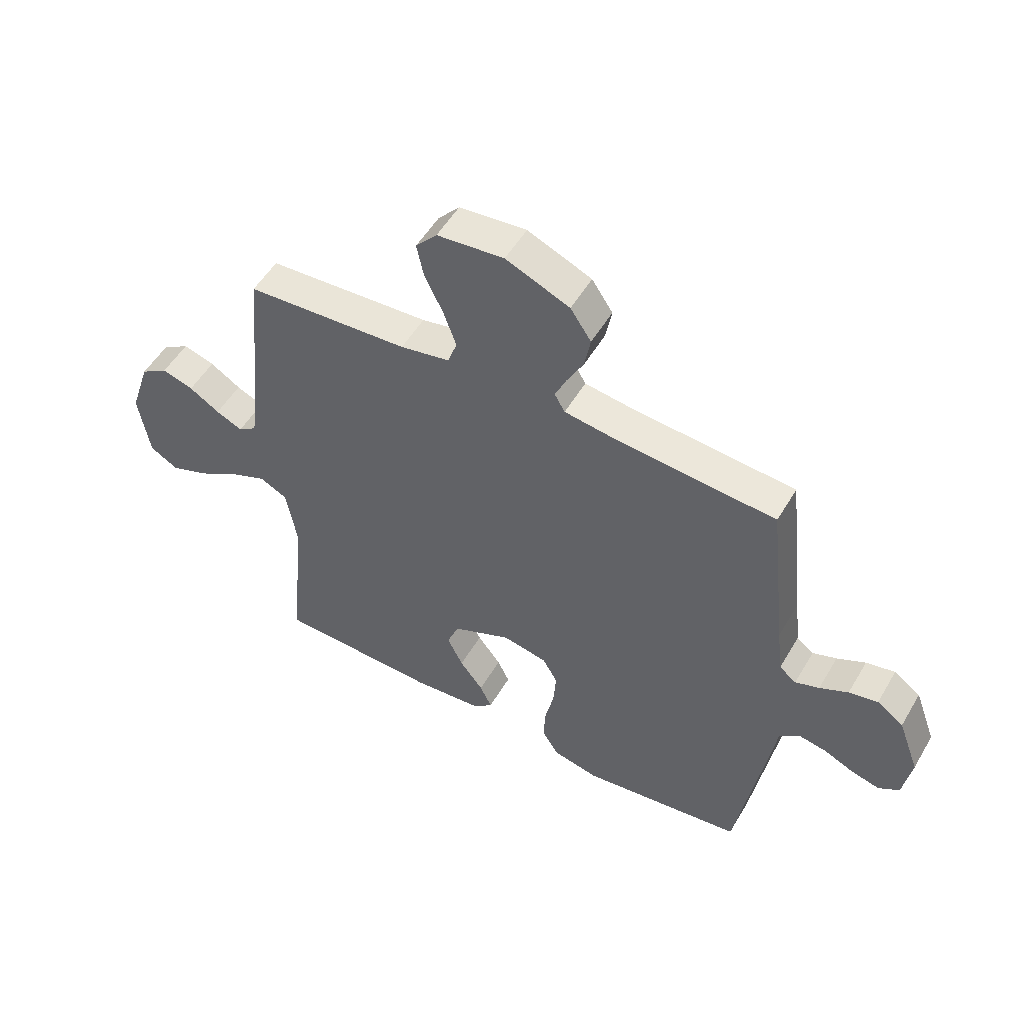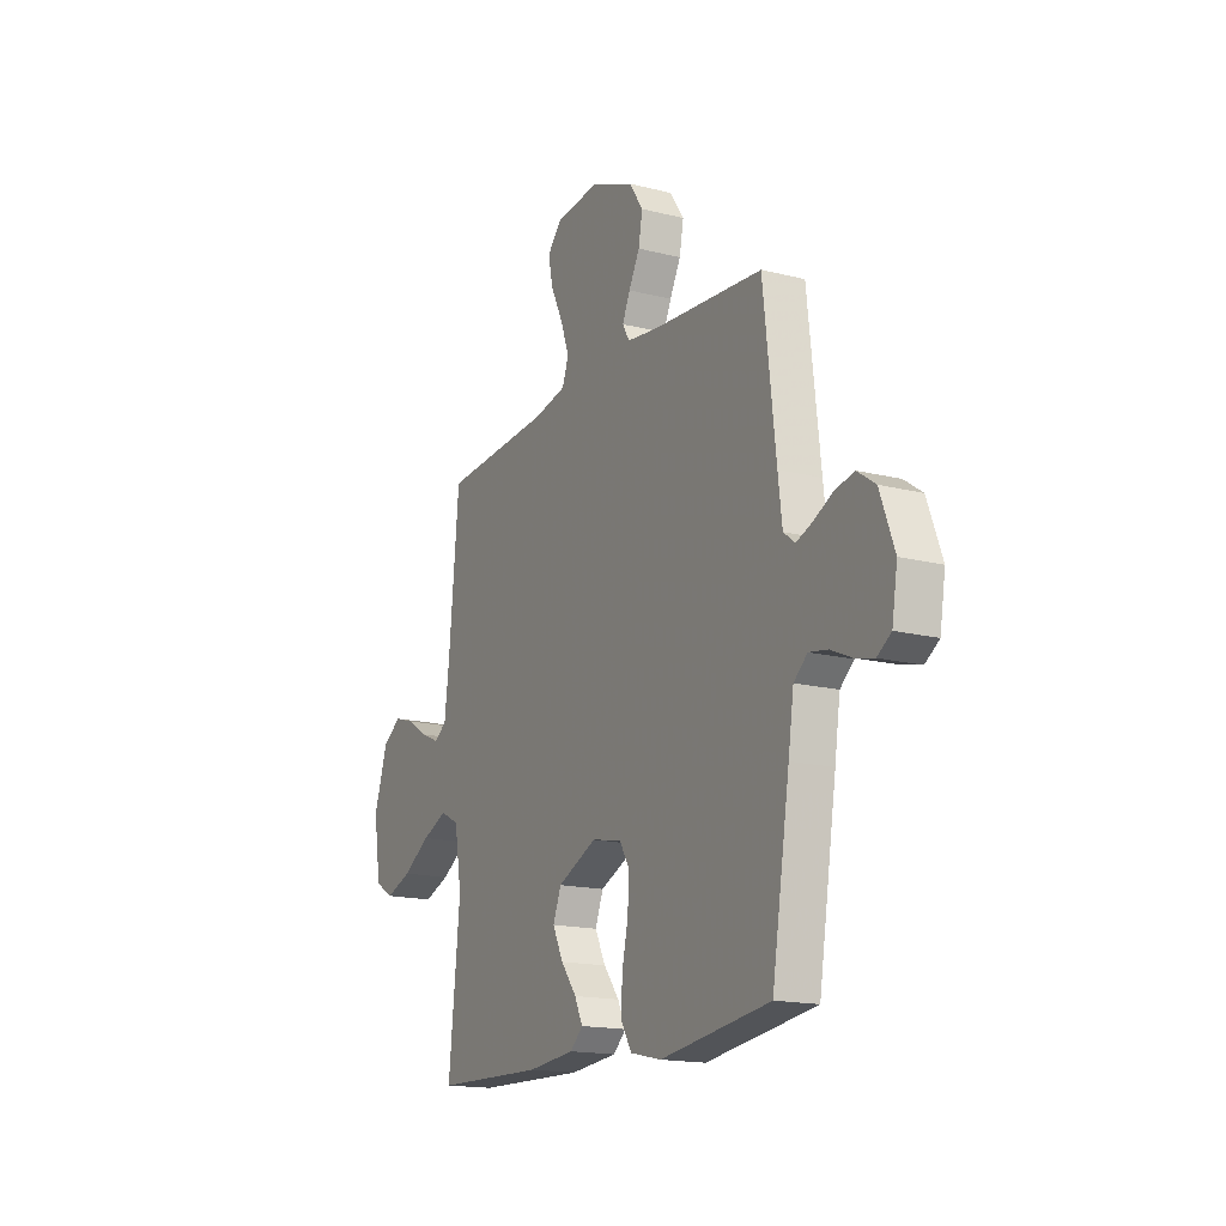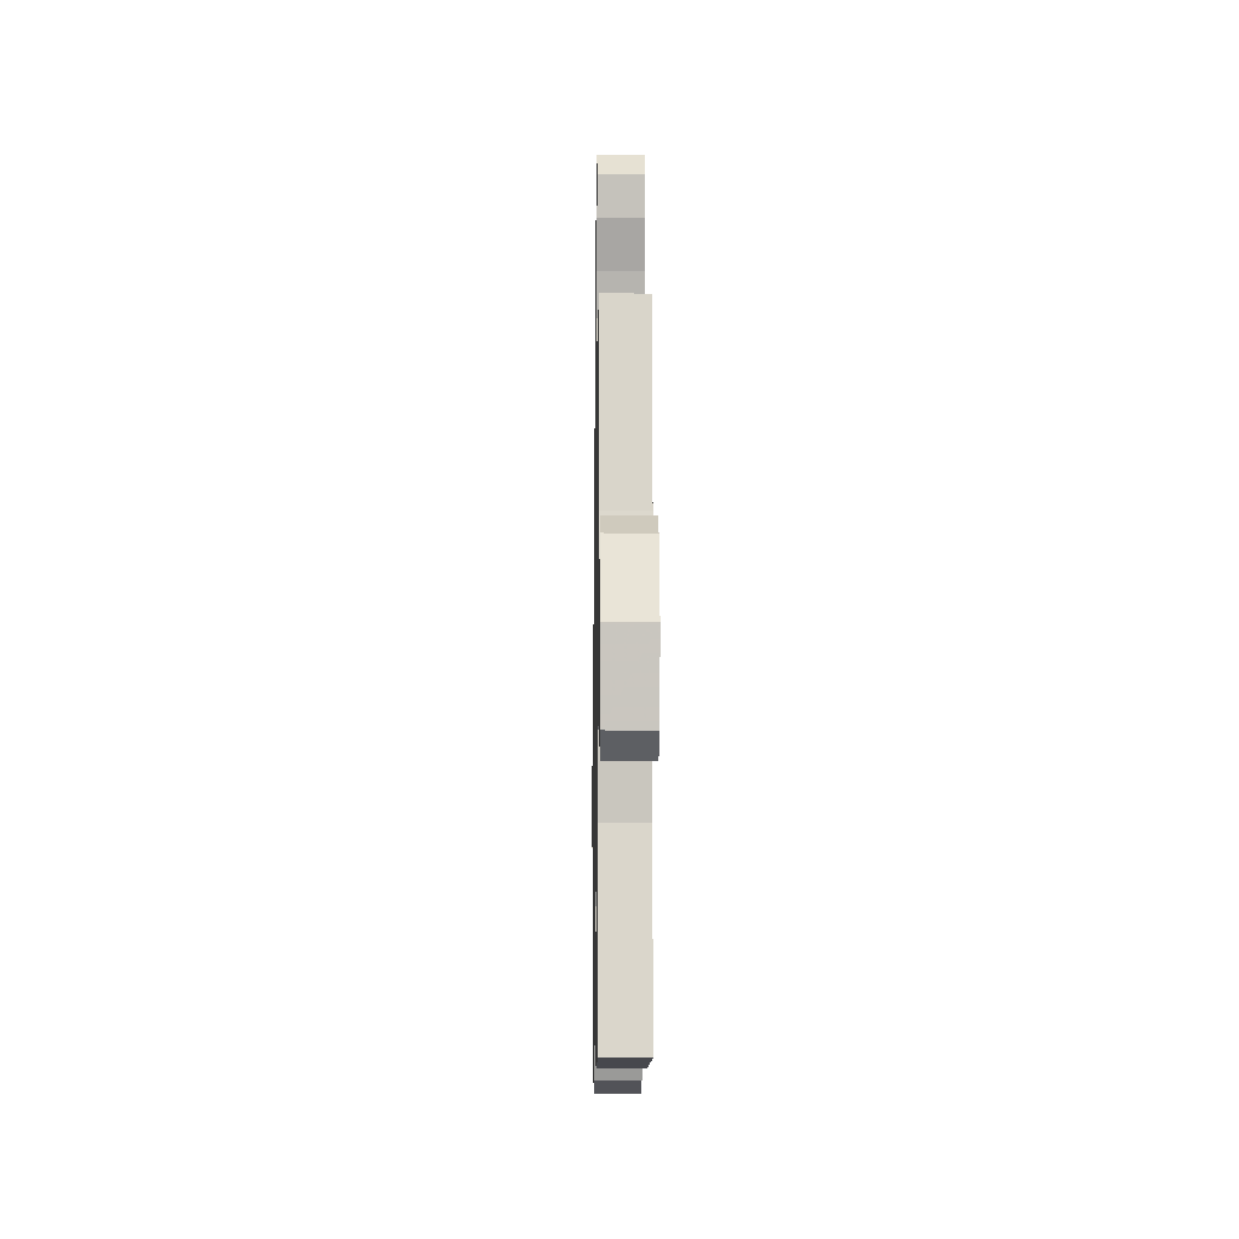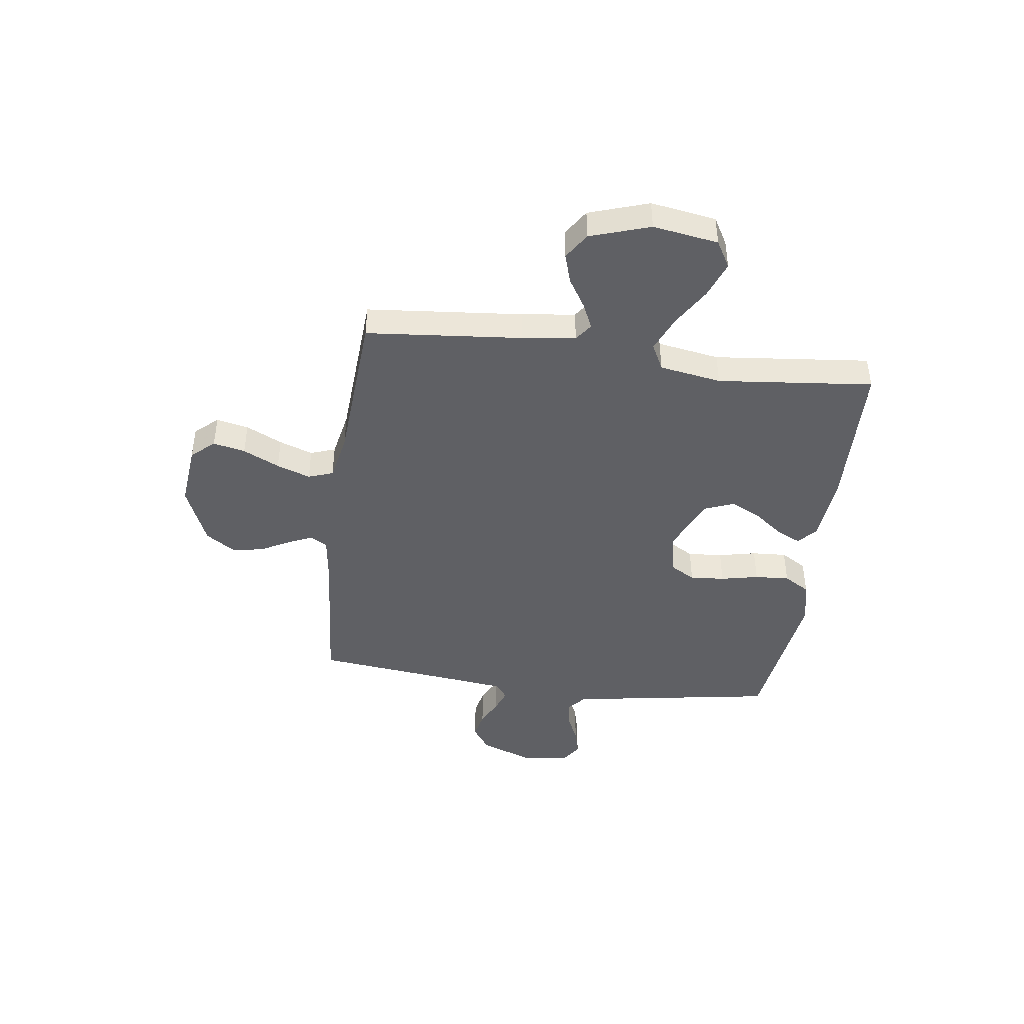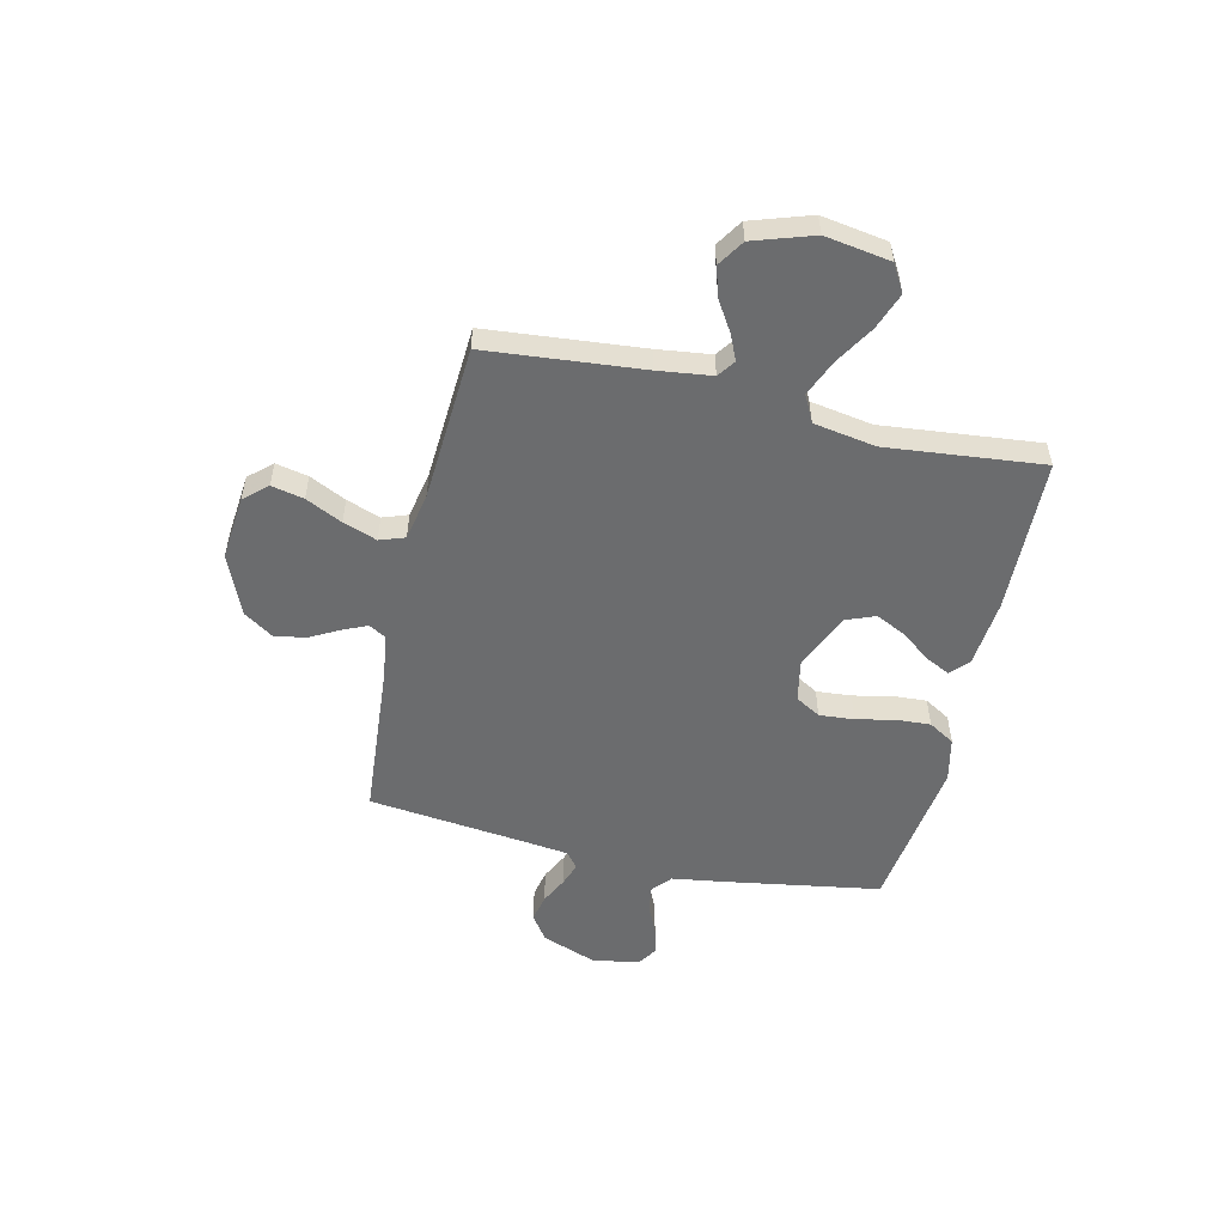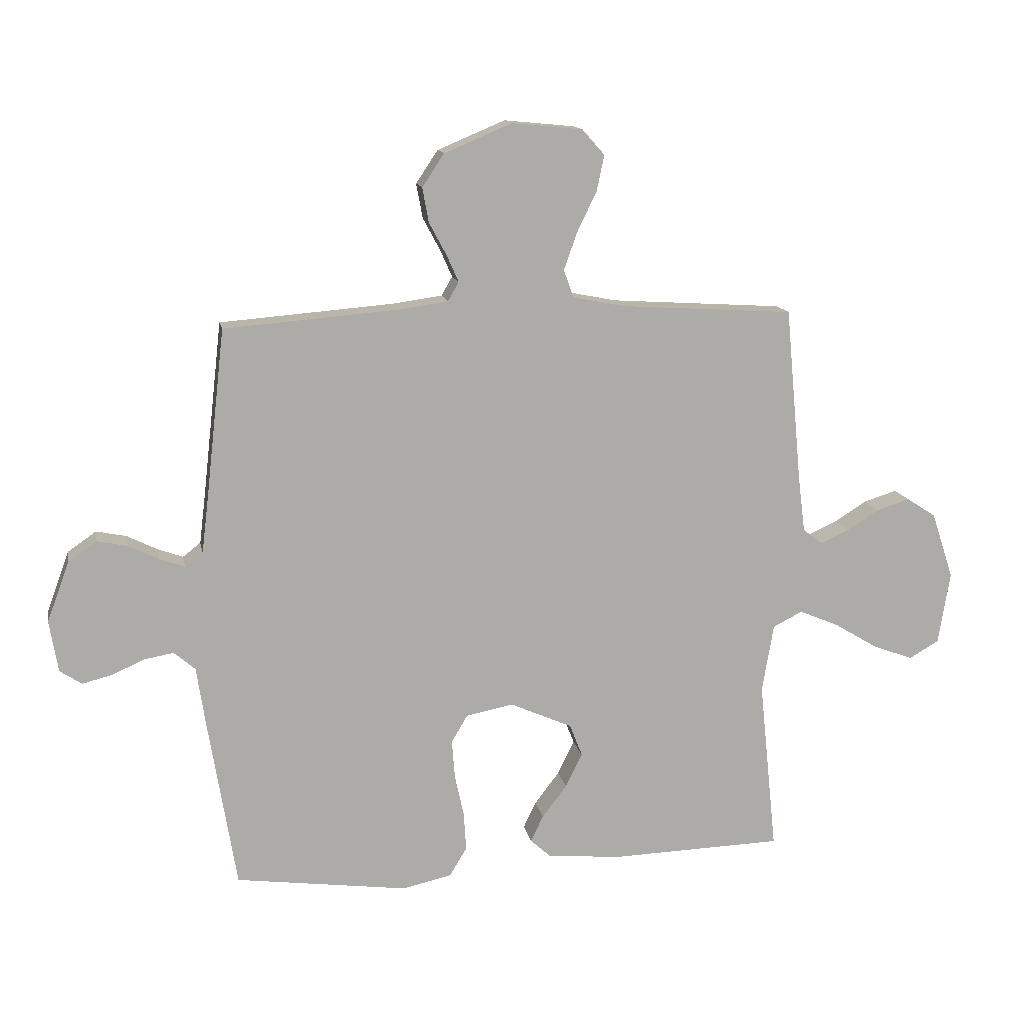
<metadata>
{"format":"obj","ext":"obj","renderer":"f3d","projection":"perspective","resolution":1024,"background":"white","views":[{"elev":52.7,"azim":-150.1,"up":"+Z"},{"elev":-16.5,"azim":-117.4,"up":"+Z"},{"elev":-10.1,"azim":89.1,"up":"+Z"},{"elev":-43.6,"azim":82.3,"up":"+Y"},{"elev":-53.6,"azim":77.0,"up":"+Y"},{"elev":13.6,"azim":-10.8,"up":"+Z"}]}
</metadata>
<code>
v 0.5 0.07 -0.5
v 0.2 0.07 -0.509
v 0.071 0.07 -0.497
v 0.036 0.07 -0.465
v 0.058 0.07 -0.419
v 0.101 0.07 -0.363
v 0.13 0.07 -0.304
v 0.108 0.07 -0.248
v 0 0.07 -0.2
v -0.082 0.07 -0.216
v -0.11 0.07 -0.264
v -0.105 0.07 -0.331
v -0.089 0.07 -0.404
v -0.085 0.07 -0.471
v -0.115 0.07 -0.521
v -0.2 0.07 -0.54
v -0.5 0.07 -0.5
v -0.549 0.07 -0.2
v -0.564 0.07 -0.1
v -0.601 0.07 -0.068
v -0.652 0.07 -0.077
v -0.708 0.07 -0.102
v -0.76 0.07 -0.115
v -0.798 0.07 -0.09
v -0.813 0.07 0
v -0.774 0.07 0.105
v -0.725 0.07 0.139
v -0.672 0.07 0.128
v -0.62 0.07 0.102
v -0.576 0.07 0.086
v -0.545 0.07 0.11
v -0.534 0.07 0.2
v -0.5 0.07 0.5
v -0.2 0.07 0.524
v -0.112 0.07 0.536
v -0.093 0.07 0.569
v -0.114 0.07 0.616
v -0.144 0.07 0.672
v -0.155 0.07 0.732
v -0.117 0.07 0.789
v 0 0.07 0.838
v 0.123 0.07 0.826
v 0.162 0.07 0.782
v 0.149 0.07 0.72
v 0.115 0.07 0.65
v 0.092 0.07 0.585
v 0.109 0.07 0.537
v 0.2 0.07 0.519
v 0.5 0.07 0.5
v 0.528 0.07 0.2
v 0.541 0.07 0.097
v 0.575 0.07 0.073
v 0.624 0.07 0.095
v 0.68 0.07 0.13
v 0.738 0.07 0.148
v 0.789 0.07 0.115
v 0.827 0.07 0
v 0.807 0.07 -0.126
v 0.755 0.07 -0.156
v 0.685 0.07 -0.13
v 0.609 0.07 -0.084
v 0.54 0.07 -0.055
v 0.489 0.07 -0.081
v 0.469 0.07 -0.2
v 0.5 0 -0.5
v 0.2 0 -0.509
v 0.071 0 -0.497
v 0.036 0 -0.465
v 0.058 0 -0.419
v 0.101 0 -0.363
v 0.13 0 -0.304
v 0.108 0 -0.248
v 0 0 -0.2
v -0.082 0 -0.216
v -0.11 0 -0.264
v -0.105 0 -0.331
v -0.089 0 -0.404
v -0.085 0 -0.471
v -0.115 0 -0.521
v -0.2 0 -0.54
v -0.5 0 -0.5
v -0.549 0 -0.2
v -0.564 0 -0.1
v -0.601 0 -0.068
v -0.652 0 -0.077
v -0.708 0 -0.102
v -0.76 0 -0.115
v -0.798 0 -0.09
v -0.813 0 0
v -0.774 0 0.105
v -0.725 0 0.139
v -0.672 0 0.128
v -0.62 0 0.102
v -0.576 0 0.086
v -0.545 0 0.11
v -0.534 0 0.2
v -0.5 0 0.5
v -0.2 0 0.524
v -0.112 0 0.536
v -0.093 0 0.569
v -0.114 0 0.616
v -0.144 0 0.672
v -0.155 0 0.732
v -0.117 0 0.789
v 0 0 0.838
v 0.123 0 0.826
v 0.162 0 0.782
v 0.149 0 0.72
v 0.115 0 0.65
v 0.092 0 0.585
v 0.109 0 0.537
v 0.2 0 0.519
v 0.5 0 0.5
v 0.528 0 0.2
v 0.541 0 0.097
v 0.575 0 0.073
v 0.624 0 0.095
v 0.68 0 0.13
v 0.738 0 0.148
v 0.789 0 0.115
v 0.827 0 0
v 0.807 0 -0.126
v 0.755 0 -0.156
v 0.685 0 -0.13
v 0.609 0 -0.084
v 0.54 0 -0.055
v 0.489 0 -0.081
v 0.469 0 -0.2
f 59 60 61
f 58 59 61
f 57 58 61
f 56 57 61
f 55 56 61
f 54 55 61
f 53 54 61
f 52 53 61 62
f 51 52 62 63
f 48 49 50
f 50 51 63
f 48 50 63
f 47 48 63
f 43 44 45
f 42 43 45
f 41 42 45
f 40 41 45
f 39 40 45
f 38 39 45
f 37 38 45
f 36 37 45 46
f 35 36 46 47
f 32 33 34
f 47 63 64
f 35 47 64
f 34 35 64
f 32 34 64
f 31 32 64
f 27 28 29
f 26 27 29
f 25 26 29
f 24 25 29
f 23 24 29
f 22 23 29
f 21 22 29
f 20 21 29 30
f 17 18 19
f 16 17 19
f 15 16 19
f 14 15 19
f 13 14 19
f 12 13 19
f 20 30 31
f 19 20 31
f 12 19 31
f 11 12 31
f 4 5 6
f 3 4 6
f 2 3 6
f 1 2 6
f 64 1 6
f 64 6 7
f 10 11 31
f 9 10 31
f 8 9 31 64
f 7 8 64
f 125 124 123
f 125 123 122
f 125 122 121
f 125 121 120
f 125 120 119
f 125 119 118
f 125 118 117
f 126 125 117 116
f 127 126 116 115
f 114 113 112
f 127 115 114
f 127 114 112
f 127 112 111
f 109 108 107
f 109 107 106
f 109 106 105
f 109 105 104
f 109 104 103
f 109 103 102
f 109 102 101
f 110 109 101 100
f 111 110 100 99
f 98 97 96
f 128 127 111
f 128 111 99
f 128 99 98
f 128 98 96
f 128 96 95
f 93 92 91
f 93 91 90
f 93 90 89
f 93 89 88
f 93 88 87
f 93 87 86
f 93 86 85
f 94 93 85 84
f 83 82 81
f 83 81 80
f 83 80 79
f 83 79 78
f 83 78 77
f 83 77 76
f 95 94 84
f 95 84 83
f 95 83 76
f 95 76 75
f 70 69 68
f 70 68 67
f 70 67 66
f 70 66 65
f 70 65 128
f 71 70 128
f 95 75 74
f 95 74 73
f 128 95 73 72
f 128 72 71
f 1 65 66 2
f 2 66 67 3
f 3 67 68 4
f 4 68 69 5
f 5 69 70 6
f 6 70 71 7
f 7 71 72 8
f 8 72 73 9
f 9 73 74 10
f 10 74 75 11
f 11 75 76 12
f 12 76 77 13
f 13 77 78 14
f 14 78 79 15
f 15 79 80 16
f 16 80 81 17
f 17 81 82 18
f 18 82 83 19
f 19 83 84 20
f 20 84 85 21
f 21 85 86 22
f 22 86 87 23
f 23 87 88 24
f 24 88 89 25
f 25 89 90 26
f 26 90 91 27
f 27 91 92 28
f 28 92 93 29
f 29 93 94 30
f 30 94 95 31
f 31 95 96 32
f 32 96 97 33
f 33 97 98 34
f 34 98 99 35
f 35 99 100 36
f 36 100 101 37
f 37 101 102 38
f 38 102 103 39
f 39 103 104 40
f 40 104 105 41
f 41 105 106 42
f 42 106 107 43
f 43 107 108 44
f 44 108 109 45
f 45 109 110 46
f 46 110 111 47
f 47 111 112 48
f 48 112 113 49
f 49 113 114 50
f 50 114 115 51
f 51 115 116 52
f 52 116 117 53
f 53 117 118 54
f 54 118 119 55
f 55 119 120 56
f 56 120 121 57
f 57 121 122 58
f 58 122 123 59
f 59 123 124 60
f 60 124 125 61
f 61 125 126 62
f 62 126 127 63
f 63 127 128 64
f 64 128 65 1

</code>
